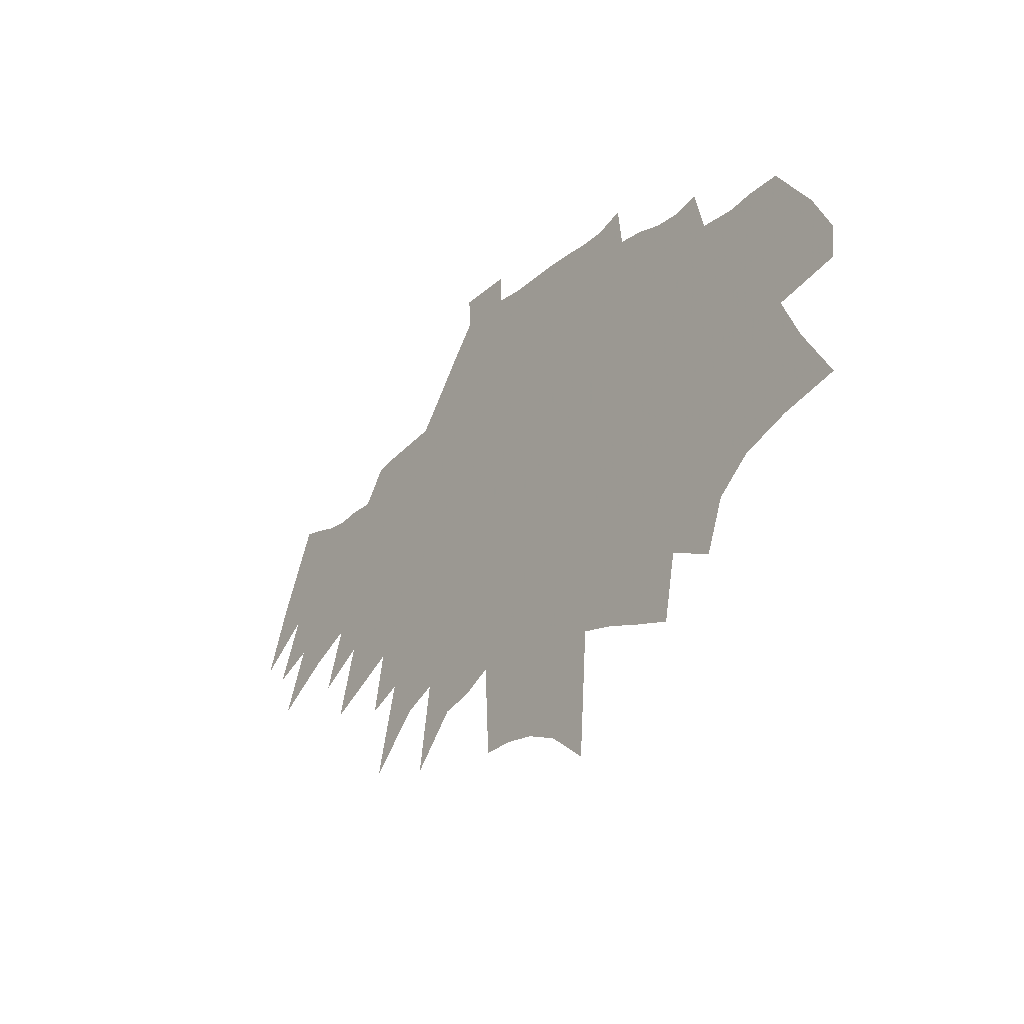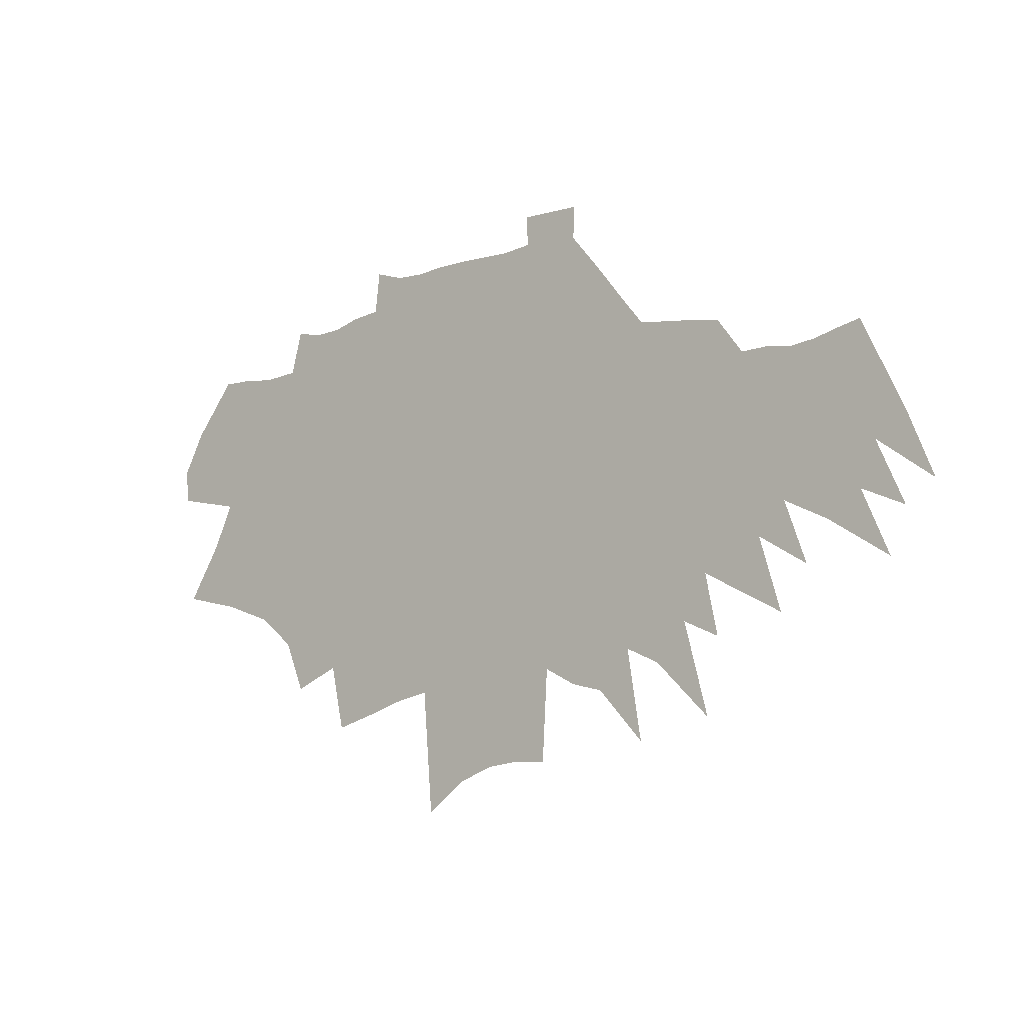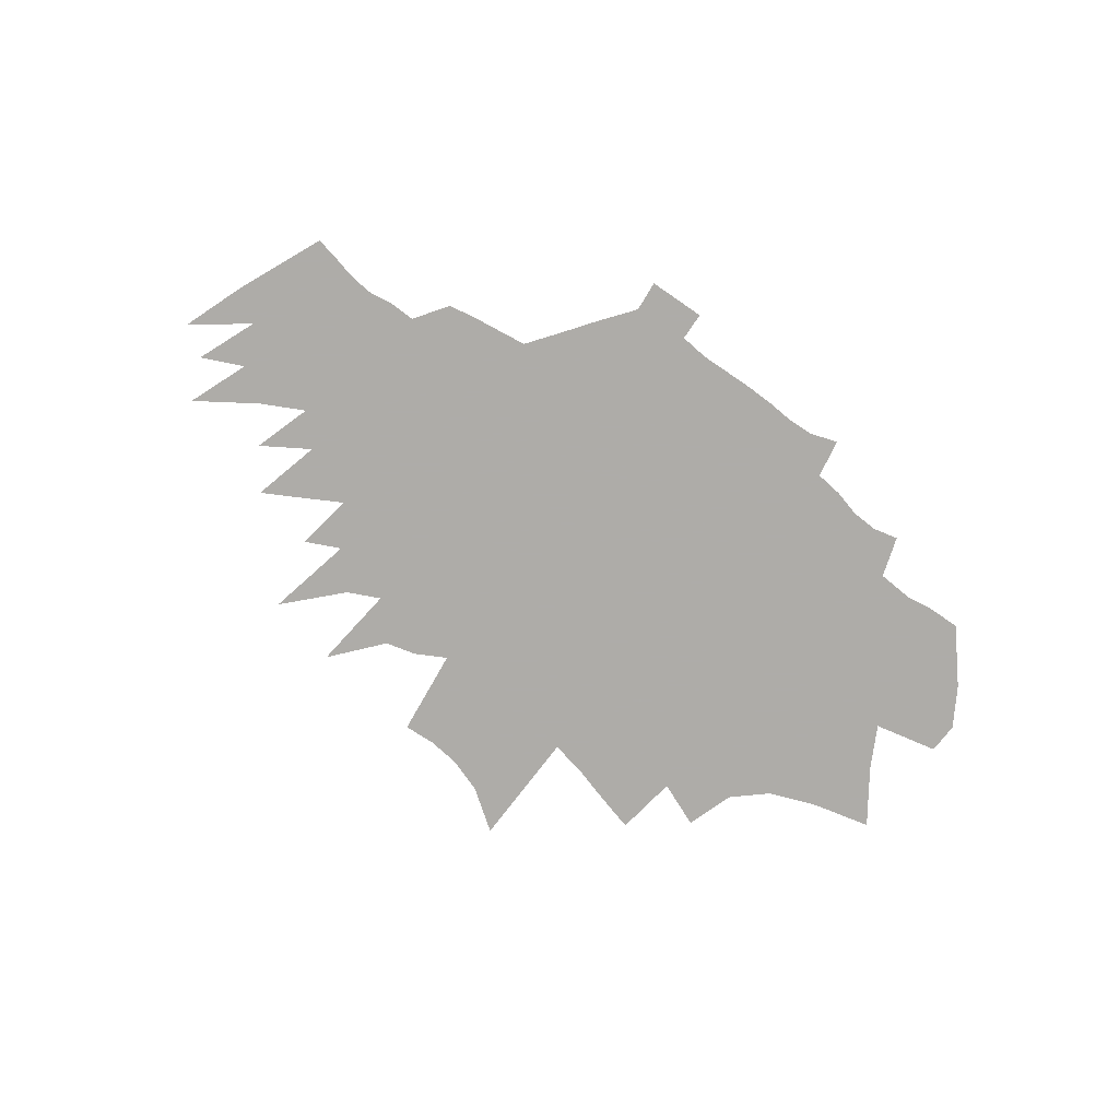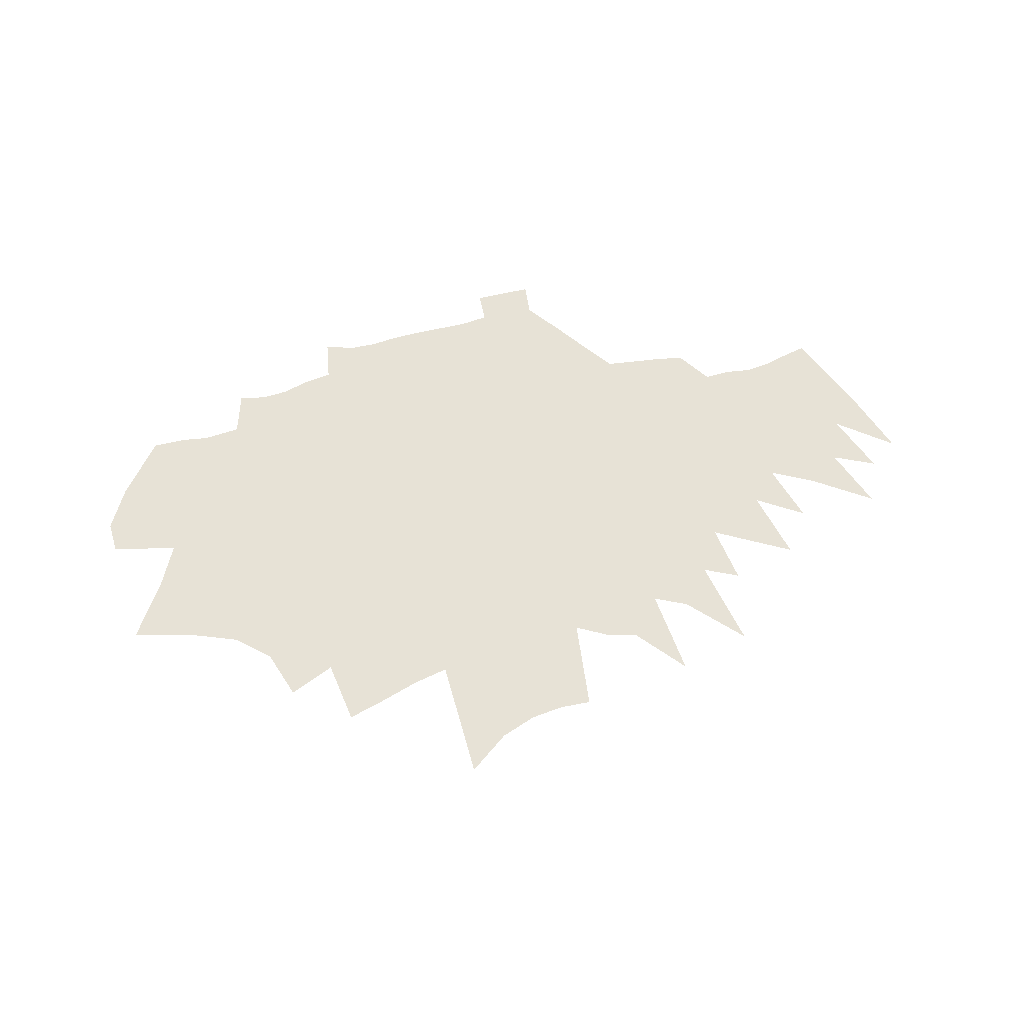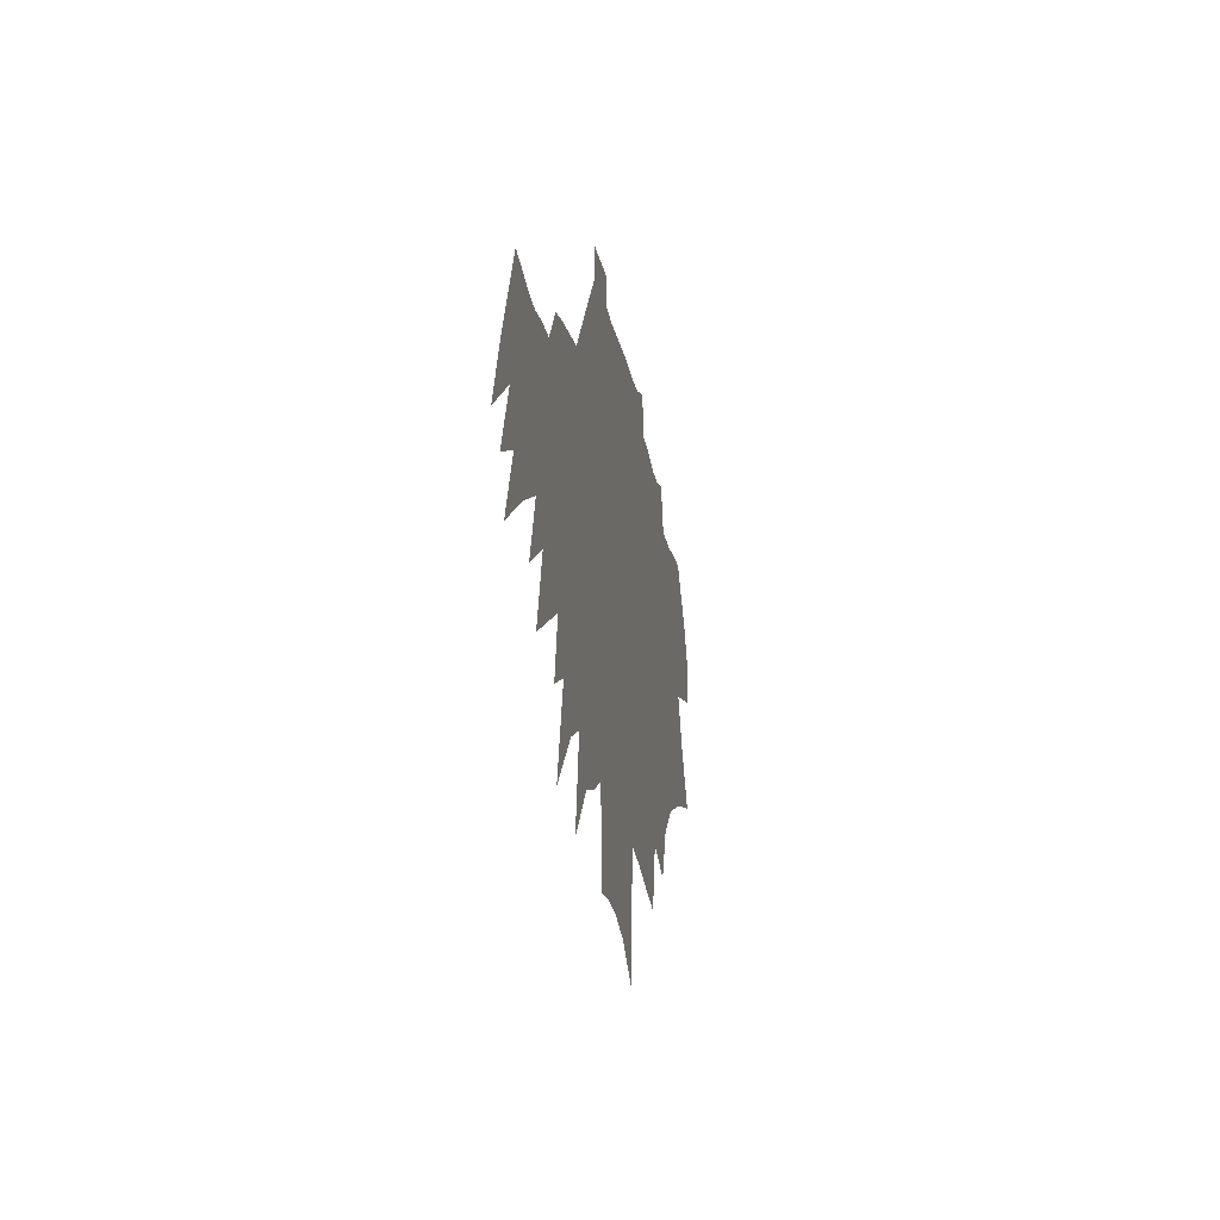
<metadata>
{"format":"obj","ext":"obj","renderer":"f3d","projection":"perspective","resolution":1024,"background":"white","views":[{"elev":-29.8,"azim":-127.0,"up":"+Y"},{"elev":-6.3,"azim":37.1,"up":"+Y"},{"elev":-77.0,"azim":147.1,"up":"+Z"},{"elev":63.7,"azim":-11.4,"up":"+Z"},{"elev":-17.5,"azim":99.9,"up":"+Y"}]}
</metadata>
<code>
v 257 393 0
v 254.2 423.4 0
v 275.3 463.3 0
v 315.5 515.6 0
v 267.7 285.4 0
v 301 339.5 0
v 321.1 382.3 0
v 321.3 412.9 0
v 316.7 441.6 0
v 329.1 477 0
v 348.8 516.4 0
v 326 274.4 0
v 344.8 319.8 0
v 359.5 360.3 0
v 372.7 397.7 0
v 375.7 428.4 0
v 374.7 457.1 0
v 372.1 485.5 0
v 373.9 513.8 0
v 374.1 258.8 0
v 389.8 303.1 0
v 407.6 346.7 0
v 418 382.1 0
v 425 413.4 0
v 430.8 442.3 0
v 424.2 466.9 0
v 416 491.9 0
v 409.8 518.2 0
v 420.7 558.7 0
v 407.8 232.2 0
v 416.7 272.2 0
v 436.3 320.8 0
v 452.8 362.9 0
v 460.8 395.1 0
v 469.4 425.5 0
v 469.4 449.9 0
v 469.6 473.3 0
v 454.8 498.1 0
v 441.3 525 0
v 445.8 554.2 0
v 426.4 185.6 0
v 447.8 245.4 0
v 463.6 293.8 0
v 481.6 340.7 0
v 490 374.6 0
v 495.9 404.2 0
v 498.8 430.6 0
v 497.4 454.3 0
v 494.5 477.9 0
v 485.1 503 0
v 475 529.8 0
v 471.8 556.7 0
v 470.5 206.5 0
v 493.1 269.5 0
v 508.9 317.7 0
v 518.8 355.4 0
v 523.6 384.7 0
v 523.8 408.9 0
v 524.2 433.4 0
v 524 457.8 0
v 521.6 481.3 0
v 516.7 505.5 0
v 510 531.3 0
v 497.1 564.9 0
v 483.1 145.6 0
v 513.2 230.4 0
v 529.7 285.4 0
v 537.8 323.1 0
v 545.1 359.1 0
v 547.5 385.9 0
v 547.6 409.7 0
v 549.5 436.2 0
v 548.5 460.2 0
v 547 483.9 0
v 542.1 508.6 0
v 537.6 533.9 0
v 524.6 569.4 0
v 529.2 607.7 0
v 520.8 157.9 0
v 547.7 243.1 0
v 558.1 289.2 0
v 565.1 327.1 0
v 569.2 358.4 0
v 571.4 386 0
v 572.7 412 0
v 574.8 438.8 0
v 573.1 462.6 0
v 570.7 486.8 0
v 566.3 512.2 0
v 564 537.1 0
v 553.6 572.6 0
v 556.7 600.2 0
v 557.4 171 0
v 580.6 256.7 0
v 589.4 301.7 0
v 593.5 334.8 0
v 595.5 362.4 0
v 596.6 388.5 0
v 598.5 415.4 0
v 600.5 441.5 0
v 599.4 464.5 0
v 597.5 488 0
v 593.7 513.5 0
v 589.8 540.3 0
v 583.7 573.3 0
v 582.5 600.3 0
v 591.5 179.6 0
v 608.3 258.6 0
v 614.5 300.1 0
v 617.6 332.4 0
v 620 363.8 0
v 622.8 393.9 0
v 623.5 418.9 0
v 623.7 442.3 0
v 623 465.7 0
v 622.1 489 0
v 619 514.9 0
v 615.8 541.1 0
v 611 576.7 0
v 609.1 603.8 0
v 600.6 62.39 0
v 623.8 190.3 0
v 635.8 263.7 0
v 640.5 302.9 0
v 642.6 333.7 0
v 645.2 368.8 0
v 645.9 395.4 0
v 646.3 419.2 0
v 647.5 442.2 0
v 647.1 466.3 0
v 646.1 491.1 0
v 643.8 518.7 0
v 641.2 545.8 0
v 637.2 579.5 0
v 636.5 605.7 0
v 639.2 93.25 0
v 654.1 195.6 0
v 661.1 254.3 0
v 666.1 303.8 0
v 667.9 335.2 0
v 669.7 364.1 0
v 670.8 391 0
v 671.3 416.5 0
v 671.5 442.7 0
v 671.7 467.2 0
v 671.2 491.8 0
v 669.3 519.1 0
v 667.6 546.2 0
v 664.5 578.8 0
v 663.7 606.3 0
v 673 107.2 0
v 684.9 209.8 0
v 689.1 268 0
v 691.9 311 0
v 692.9 336.5 0
v 694.2 365.1 0
v 695.2 390.9 0
v 695.7 416.7 0
v 696 441.5 0
v 696 467.7 0
v 695.7 492.6 0
v 694.7 519 0
v 693.5 547.5 0
v 691.6 578.6 0
v 690.9 606.9 0
v 705.1 112.5 0
v 712.7 204.5 0
v 714.8 264.5 0
v 715.7 308.4 0
v 717.5 335.8 0
v 718.7 363.2 0
v 719.7 391.7 0
v 720.1 416.7 0
v 720.3 442.4 0
v 720.4 468.6 0
v 720.1 492.9 0
v 720.2 516.7 0
v 719.7 545.5 0
v 719 576.7 0
v 718.7 611.1 0
v 718.1 638.7 0
v 736 112.3 0
v 740.9 199.3 0
v 741.4 258.5 0
v 741.1 301.7 0
v 742.3 333.3 0
v 743.1 364 0
v 744.1 391.2 0
v 744.7 417.4 0
v 744.7 443.4 0
v 744.8 468.4 0
v 744.3 493.2 0
v 744.9 518.6 0
v 745.2 545.7 0
v 745.9 577 0
v 746 611.4 0
v 746.4 639.6 0
v 771.7 184.6 0
v 769.6 247.5 0
v 768.4 292.3 0
v 768.1 328.8 0
v 769 358.5 0
v 768 392.5 0
v 769.5 416.5 0
v 769.1 443.4 0
v 769.7 468.3 0
v 770 493.5 0
v 771.1 520 0
v 772.9 549.4 0
v 772.7 577.4 0
v 773.2 610.1 0
v 774.2 640.3 0
v 802.1 178.4 0
v 800.5 231.5 0
v 797.7 280.2 0
v 795.1 322.3 0
v 794.4 356.4 0
v 792.9 389.3 0
v 794.5 414.9 0
v 794.9 441.7 0
v 796 467.4 0
v 796.8 493.5 0
v 798.5 521.1 0
v 799.4 548.6 0
v 799.9 579.4 0
v 846.8 131.6 0
v 832.8 216 0
v 828.1 268 0
v 823.8 313.3 0
v 820.8 352.3 0
v 818.8 385.8 0
v 820.6 411.9 0
v 819.9 441.1 0
v 820.8 466.7 0
v 823.4 493 0
v 825 519.8 0
v 825.8 548 0
v 865.2 202.7 0
v 860.8 253.1 0
v 852.4 306.7 0
v 848.5 346.2 0
v 843.8 384 0
v 846.4 409.6 0
v 845.3 439.2 0
v 847.6 465.1 0
v 849.1 491.9 0
v 850.5 518.7 0
v 918.3 152.9 0
v 894.8 239.1 0
v 882.6 298 0
v 879.4 335.9 0
v 874.1 374.9 0
v 873.3 405.7 0
v 872.1 435.9 0
v 873.9 462.6 0
v 876.7 489 0
v 877.2 516.5 0
v 929.6 224.7 0
v 917.4 281.6 0
v 911.2 324.9 0
v 901.5 371.4 0
v 899.3 403.5 0
v 898 433.4 0
v 901.5 459.4 0
v 902.4 487.1 0
v 908.5 514 0
v 955.5 262.8 0
v 945.3 311.6 0
v 931.7 363.3 0
v 926.3 399.6 0
v 924.7 429.3 0
v 930.8 454.7 0
v 930.4 483.6 0
v 933.6 510.5 0
v 994.7 243.8 0
v 973.7 311.3 0
v 961 357.9 0
v 958.2 390.6 0
v 952.6 424 0
v 960.2 448.9 0
v 958.3 479 0
v 1021 285 0
v 999.6 341.7 0
v 995.2 377.7 0
v 989.7 412.9 0
v 989.7 442.9 0
v 982.7 480.8 0
v 1042 322.7 0
v 1029 367.6 0
v 1020 407.1 0
v 1018 438.4 0
v 1009 478.5 0
v 1102 287.4 0
v 1075 346.8 0
v 1054 397.7 0
v 1050 430.4 0
v 1032 482.5 0
v 1117 330.1 0
v 1089 388.5 0
v 1072 439.7 0
v 1054 489.3 0
v 1145 351 0
v 1118 412.9 0
v 1077 495.1 0
v 1171 481 0
f 7 8 1
f 1 8 2
f 8 9 2
f 2 9 3
f 9 10 3
f 3 10 4
f 10 11 4
f 12 13 5
f 5 13 6
f 13 14 6
f 6 14 7
f 14 15 7
f 7 15 8
f 15 16 8
f 8 16 9
f 16 17 9
f 9 17 10
f 17 18 10
f 10 18 11
f 18 19 11
f 20 21 12
f 12 21 13
f 21 22 13
f 13 22 14
f 22 23 14
f 14 23 15
f 23 24 15
f 15 24 16
f 24 25 16
f 16 25 17
f 25 26 17
f 17 26 18
f 26 27 18
f 18 27 19
f 27 28 19
f 30 31 20
f 20 31 21
f 31 32 21
f 21 32 22
f 32 33 22
f 22 33 23
f 33 34 23
f 23 34 24
f 34 35 24
f 24 35 25
f 35 36 25
f 25 36 26
f 36 37 26
f 26 37 27
f 37 38 27
f 27 38 28
f 38 39 28
f 28 39 29
f 39 40 29
f 41 42 30
f 30 42 31
f 42 43 31
f 31 43 32
f 43 44 32
f 32 44 33
f 44 45 33
f 33 45 34
f 45 46 34
f 34 46 35
f 46 47 35
f 35 47 36
f 47 48 36
f 36 48 37
f 48 49 37
f 37 49 38
f 49 50 38
f 38 50 39
f 50 51 39
f 39 51 40
f 51 52 40
f 41 53 42
f 53 54 42
f 42 54 43
f 54 55 43
f 43 55 44
f 55 56 44
f 44 56 45
f 56 57 45
f 45 57 46
f 57 58 46
f 46 58 47
f 58 59 47
f 47 59 48
f 59 60 48
f 48 60 49
f 60 61 49
f 49 61 50
f 61 62 50
f 50 62 51
f 62 63 51
f 51 63 52
f 63 64 52
f 65 66 53
f 53 66 54
f 66 67 54
f 54 67 55
f 67 68 55
f 55 68 56
f 68 69 56
f 56 69 57
f 69 70 57
f 57 70 58
f 70 71 58
f 58 71 59
f 71 72 59
f 59 72 60
f 72 73 60
f 60 73 61
f 73 74 61
f 61 74 62
f 74 75 62
f 62 75 63
f 75 76 63
f 63 76 64
f 76 77 64
f 65 79 66
f 79 80 66
f 66 80 67
f 80 81 67
f 67 81 68
f 81 82 68
f 68 82 69
f 82 83 69
f 69 83 70
f 83 84 70
f 70 84 71
f 84 85 71
f 71 85 72
f 85 86 72
f 72 86 73
f 86 87 73
f 73 87 74
f 87 88 74
f 74 88 75
f 88 89 75
f 75 89 76
f 89 90 76
f 76 90 77
f 90 91 77
f 77 91 78
f 91 92 78
f 79 93 80
f 93 94 80
f 80 94 81
f 94 95 81
f 81 95 82
f 95 96 82
f 82 96 83
f 96 97 83
f 83 97 84
f 97 98 84
f 84 98 85
f 98 99 85
f 85 99 86
f 99 100 86
f 86 100 87
f 100 101 87
f 87 101 88
f 101 102 88
f 88 102 89
f 102 103 89
f 89 103 90
f 103 104 90
f 90 104 91
f 104 105 91
f 91 105 92
f 105 106 92
f 93 107 94
f 107 108 94
f 94 108 95
f 108 109 95
f 95 109 96
f 109 110 96
f 96 110 97
f 110 111 97
f 97 111 98
f 111 112 98
f 98 112 99
f 112 113 99
f 99 113 100
f 113 114 100
f 100 114 101
f 114 115 101
f 101 115 102
f 115 116 102
f 102 116 103
f 116 117 103
f 103 117 104
f 117 118 104
f 104 118 105
f 118 119 105
f 105 119 106
f 119 120 106
f 121 122 107
f 107 122 108
f 122 123 108
f 108 123 109
f 123 124 109
f 109 124 110
f 124 125 110
f 110 125 111
f 125 126 111
f 111 126 112
f 126 127 112
f 112 127 113
f 127 128 113
f 113 128 114
f 128 129 114
f 114 129 115
f 129 130 115
f 115 130 116
f 130 131 116
f 116 131 117
f 131 132 117
f 117 132 118
f 132 133 118
f 118 133 119
f 133 134 119
f 119 134 120
f 134 135 120
f 121 136 122
f 136 137 122
f 122 137 123
f 137 138 123
f 123 138 124
f 138 139 124
f 124 139 125
f 139 140 125
f 125 140 126
f 140 141 126
f 126 141 127
f 141 142 127
f 127 142 128
f 142 143 128
f 128 143 129
f 143 144 129
f 129 144 130
f 144 145 130
f 130 145 131
f 145 146 131
f 131 146 132
f 146 147 132
f 132 147 133
f 147 148 133
f 133 148 134
f 148 149 134
f 134 149 135
f 149 150 135
f 136 151 137
f 151 152 137
f 137 152 138
f 152 153 138
f 138 153 139
f 153 154 139
f 139 154 140
f 154 155 140
f 140 155 141
f 155 156 141
f 141 156 142
f 156 157 142
f 142 157 143
f 157 158 143
f 143 158 144
f 158 159 144
f 144 159 145
f 159 160 145
f 145 160 146
f 160 161 146
f 146 161 147
f 161 162 147
f 147 162 148
f 162 163 148
f 148 163 149
f 163 164 149
f 149 164 150
f 164 165 150
f 151 166 152
f 166 167 152
f 152 167 153
f 167 168 153
f 153 168 154
f 168 169 154
f 154 169 155
f 169 170 155
f 155 170 156
f 170 171 156
f 156 171 157
f 171 172 157
f 157 172 158
f 172 173 158
f 158 173 159
f 173 174 159
f 159 174 160
f 174 175 160
f 160 175 161
f 175 176 161
f 161 176 162
f 176 177 162
f 162 177 163
f 177 178 163
f 163 178 164
f 178 179 164
f 164 179 165
f 179 180 165
f 166 182 167
f 182 183 167
f 167 183 168
f 183 184 168
f 168 184 169
f 184 185 169
f 169 185 170
f 185 186 170
f 170 186 171
f 186 187 171
f 171 187 172
f 187 188 172
f 172 188 173
f 188 189 173
f 173 189 174
f 189 190 174
f 174 190 175
f 190 191 175
f 175 191 176
f 191 192 176
f 176 192 177
f 192 193 177
f 177 193 178
f 193 194 178
f 178 194 179
f 194 195 179
f 179 195 180
f 195 196 180
f 180 196 181
f 196 197 181
f 183 198 184
f 198 199 184
f 184 199 185
f 199 200 185
f 185 200 186
f 200 201 186
f 186 201 187
f 201 202 187
f 187 202 188
f 202 203 188
f 188 203 189
f 203 204 189
f 189 204 190
f 204 205 190
f 190 205 191
f 205 206 191
f 191 206 192
f 206 207 192
f 192 207 193
f 207 208 193
f 193 208 194
f 208 209 194
f 194 209 195
f 209 210 195
f 195 210 196
f 210 211 196
f 196 211 197
f 211 212 197
f 198 213 199
f 213 214 199
f 199 214 200
f 214 215 200
f 200 215 201
f 215 216 201
f 201 216 202
f 216 217 202
f 202 217 203
f 217 218 203
f 203 218 204
f 218 219 204
f 204 219 205
f 219 220 205
f 205 220 206
f 220 221 206
f 206 221 207
f 221 222 207
f 207 222 208
f 222 223 208
f 208 223 209
f 223 224 209
f 209 224 210
f 224 225 210
f 210 225 211
f 213 226 214
f 226 227 214
f 214 227 215
f 227 228 215
f 215 228 216
f 228 229 216
f 216 229 217
f 229 230 217
f 217 230 218
f 230 231 218
f 218 231 219
f 231 232 219
f 219 232 220
f 232 233 220
f 220 233 221
f 233 234 221
f 221 234 222
f 234 235 222
f 222 235 223
f 235 236 223
f 223 236 224
f 236 237 224
f 224 237 225
f 227 238 228
f 238 239 228
f 228 239 229
f 239 240 229
f 229 240 230
f 240 241 230
f 230 241 231
f 241 242 231
f 231 242 232
f 242 243 232
f 232 243 233
f 243 244 233
f 233 244 234
f 244 245 234
f 234 245 235
f 245 246 235
f 235 246 236
f 246 247 236
f 236 247 237
f 238 248 239
f 248 249 239
f 239 249 240
f 249 250 240
f 240 250 241
f 250 251 241
f 241 251 242
f 251 252 242
f 242 252 243
f 252 253 243
f 243 253 244
f 253 254 244
f 244 254 245
f 254 255 245
f 245 255 246
f 255 256 246
f 246 256 247
f 256 257 247
f 249 258 250
f 258 259 250
f 250 259 251
f 259 260 251
f 251 260 252
f 260 261 252
f 252 261 253
f 261 262 253
f 253 262 254
f 262 263 254
f 254 263 255
f 263 264 255
f 255 264 256
f 264 265 256
f 256 265 257
f 265 266 257
f 259 267 260
f 267 268 260
f 260 268 261
f 268 269 261
f 261 269 262
f 269 270 262
f 262 270 263
f 270 271 263
f 263 271 264
f 271 272 264
f 264 272 265
f 272 273 265
f 265 273 266
f 273 274 266
f 267 275 268
f 275 276 268
f 268 276 269
f 276 277 269
f 269 277 270
f 277 278 270
f 270 278 271
f 278 279 271
f 271 279 272
f 279 280 272
f 272 280 273
f 280 281 273
f 273 281 274
f 276 282 277
f 282 283 277
f 277 283 278
f 283 284 278
f 278 284 279
f 284 285 279
f 279 285 280
f 285 286 280
f 280 286 281
f 286 287 281
f 283 288 284
f 288 289 284
f 284 289 285
f 289 290 285
f 285 290 286
f 290 291 286
f 286 291 287
f 291 292 287
f 288 293 289
f 293 294 289
f 289 294 290
f 294 295 290
f 290 295 291
f 295 296 291
f 291 296 292
f 296 297 292
f 294 298 295
f 298 299 295
f 295 299 296
f 299 300 296
f 296 300 297
f 300 301 297
f 299 302 300
f 302 303 300
f 300 303 301
f 303 304 301

</code>
